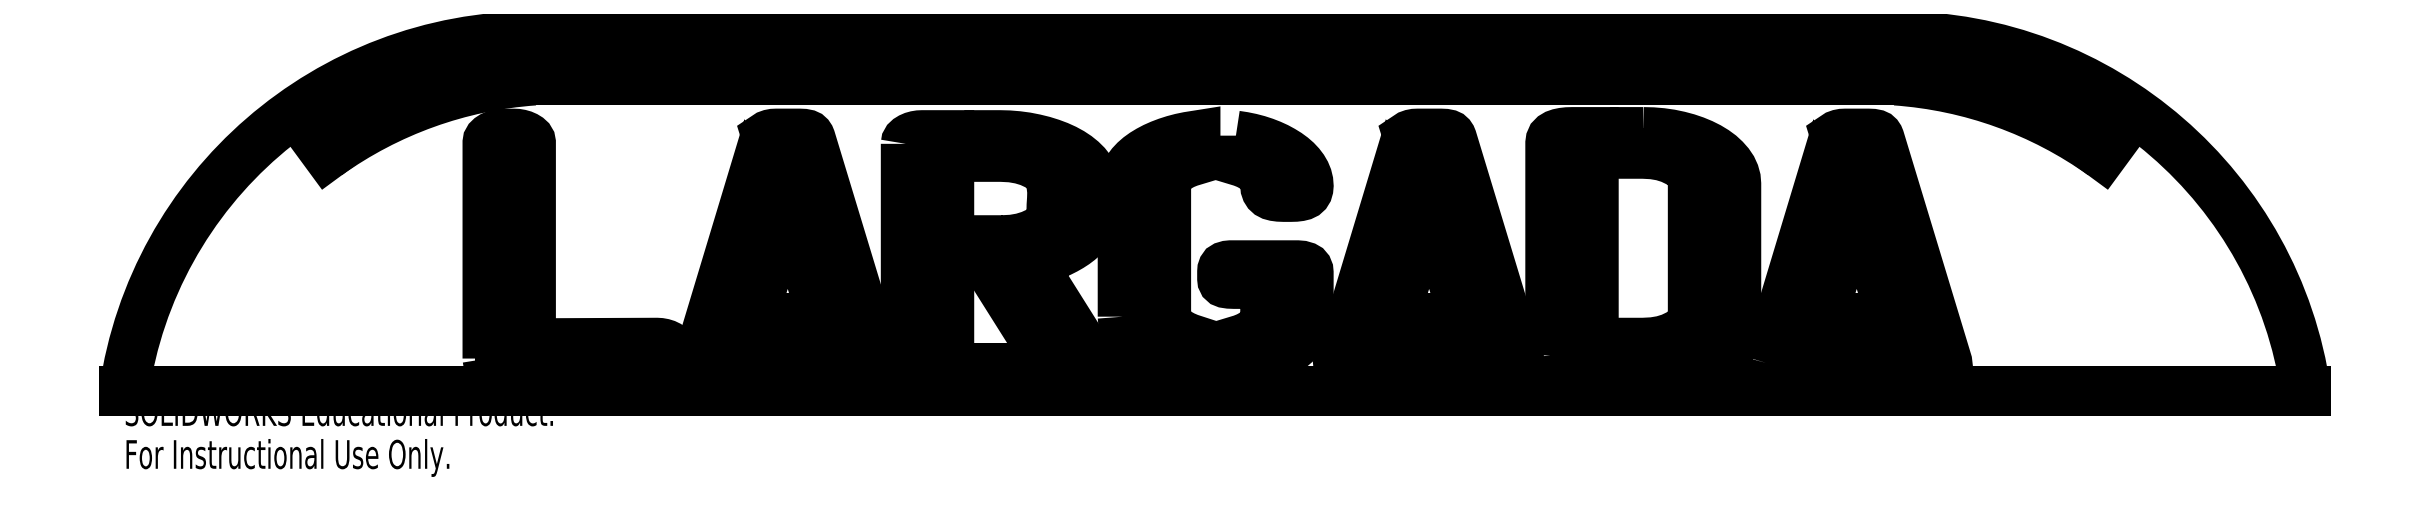
<metadata>
{"format":"dxf","ext":"dxf","renderer":"ezdxf+matplotlib","layout":"modelspace","background":"white","min_lineweight":24,"dpi":150}
</metadata>
<code>
0
SECTION
2
ENTITIES
0
LINE
8
0
10
-125
20
-26
30
0
11
125
21
-26
31
0
0
LWPOLYLINE
8
0
90
       35
70
   128
43
0
10
-122.9
20
-24.48
10
-122.9
20
11.99
10
-122.9
20
11.99
10
-122.9
20
12.3
10
-122.7
20
12.58
10
-122.4
20
12.83
10
-122.1
20
13.07
10
-121.6
20
13.26
10
-121.2
20
13.4
10
-120.7
20
13.49
10
-120.1
20
13.52
10
-120.1
20
13.52
10
-118.5
20
13.52
10
-118.5
20
13.52
10
-117.9
20
13.49
10
-117.4
20
13.4
10
-116.9
20
13.26
10
-116.5
20
13.07
10
-116.1
20
12.83
10
-115.8
20
12.58
10
-115.6
20
12.3
10
-115.6
20
11.99
10
-115.6
20
11.99
10
-115.6
20
-26
10
-115.6
20
-26
10
-120.1
20
-26
10
-120.1
20
-26
10
-120.7
20
-25.98
10
-121.2
20
-25.89
10
-121.6
20
-25.75
10
-122.1
20
-25.55
10
-122.4
20
-25.31
10
-122.7
20
-25.06
10
-122.9
20
-24.78
10
-122.9
20
-24.48
0
LWPOLYLINE
8
0
90
       26
70
   128
43
0
10
-108.2
20
-26
10
-108.2
20
-21.87
10
-108.2
20
-21.87
10
-94.3
20
-21.81
10
-94.3
20
-21.81
10
-93.76
20
-21.84
10
-93.26
20
-21.93
10
-92.79
20
-22.08
10
-92.35
20
-22.29
10
-91.97
20
-22.54
10
-91.71
20
-22.81
10
-91.55
20
-23.1
10
-91.5
20
-23.42
10
-91.5
20
-23.42
10
-91.5
20
-24.39
10
-91.5
20
-24.39
10
-91.55
20
-24.71
10
-91.71
20
-25
10
-91.97
20
-25.27
10
-92.35
20
-25.53
10
-92.79
20
-25.73
10
-93.26
20
-25.88
10
-93.76
20
-25.97
10
-94.3
20
-26
10
-94.3
20
-26
10
-108.2
20
-26
0
LWPOLYLINE
8
0
90
       64
70
   128
43
0
10
-87.5
20
-25.21
10
-79.41
20
1.598
10
-79.41
20
1.598
10
-75.78
20
-10.05
10
-75.78
20
-10.05
10
-78.11
20
-17.62
10
-78.11
20
-17.62
10
-66.29
20
-17.62
10
-66.29
20
-17.62
10
-72.14
20
1.77
10
-72.14
20
1.77
10
-72.24
20
1.598
10
-72.24
20
1.598
10
-75.78
20
13.07
10
-75.78
20
13.07
10
-75.49
20
13.27
10
-75.1
20
13.41
10
-74.63
20
13.5
10
-74.07
20
13.52
10
-74.07
20
13.52
10
-70.22
20
13.52
10
-70.22
20
13.52
10
-69.5
20
13.49
10
-68.96
20
13.38
10
-68.75
20
13.29
10
-68.57
20
13.12
10
-68.42
20
12.9
10
-68.31
20
12.62
10
-68.31
20
12.62
10
-56.89
20
-25.04
10
-56.89
20
-25.04
10
-56.84
20
-25.46
10
-56.99
20
-25.76
10
-57.34
20
-25.94
10
-57.89
20
-26
10
-57.89
20
-26
10
-62.34
20
-26
10
-62.34
20
-26
10
-62.9
20
-25.97
10
-63.36
20
-25.87
10
-63.71
20
-25.63
10
-63.96
20
-25.2
10
-63.96
20
-25.2
10
-65.07
20
-21.81
10
-65.07
20
-21.81
10
-79.32
20
-21.81
10
-79.32
20
-21.81
10
-80.43
20
-25.3
10
-80.43
20
-25.3
10
-80.64
20
-25.66
10
-80.89
20
-25.87
10
-81.22
20
-25.97
10
-81.74
20
-26
10
-81.74
20
-26
10
-86.19
20
-26
10
-86.19
20
-26
10
-86.56
20
-25.98
10
-86.87
20
-25.95
10
-87.13
20
-25.89
10
-87.32
20
-25.8
10
-87.46
20
-25.69
10
-87.54
20
-25.56
10
-87.55
20
-25.39
10
-87.5
20
-25.21
0
LWPOLYLINE
8
0
90
      101
70
   128
43
0
10
-35.93
20
-4.488
10
-34.19
20
-4.398
10
-32.6
20
-4.12
10
-31.17
20
-3.678
10
-29.92
20
-3.105
10
-29.38
20
-2.77
10
-28.91
20
-2.402
10
-28.51
20
-2.009
10
-28.19
20
-1.584
10
-27.95
20
-1.142
10
-27.77
20
-0.6841
10
-27.66
20
-0.226
10
-27.63
20
0.2484
10
-27.63
20
0.2484
10
-27.61
20
1.418
10
-27.53
20
2.555
10
-27.5
20
3.7
10
-27.63
20
4.87
10
-27.63
20
4.87
10
-27.67
20
5.344
10
-27.79
20
5.802
10
-28
20
6.252
10
-28.28
20
6.694
10
-28.64
20
7.119
10
-29.06
20
7.512
10
-29.55
20
7.88
10
-30.1
20
8.215
10
-31.35
20
8.796
10
-32.78
20
9.23
10
-34.37
20
9.508
10
-36.11
20
9.598
10
-36.11
20
9.598
10
-38.13
20
9.598
10
-38.13
20
9.598
10
-38.13
20
13.26
10
-38.13
20
13.26
10
-36.32
20
13.26
10
-36.32
20
13.26
10
-34.81
20
13.22
10
-33.32
20
13.1
10
-31.86
20
12.9
10
-30.41
20
12.62
10
-29.01
20
12.27
10
-27.7
20
11.86
10
-26.48
20
11.41
10
-25.34
20
10.89
10
-24.29
20
10.32
10
-23.35
20
9.696
10
-22.51
20
9.017
10
-21.77
20
8.289
10
-21.17
20
7.52
10
-20.72
20
6.727
10
-20.43
20
5.909
10
-20.3
20
5.058
10
-20.3
20
5.058
10
-20.2
20
2.375
10
-20.3
20
-0.2996
10
-20.3
20
-0.2996
10
-20.4
20
-0.9377
10
-20.6
20
-1.567
10
-20.9
20
-2.197
10
-21.3
20
-2.819
10
-21.78
20
-3.416
10
-22.34
20
-3.997
10
-22.98
20
-4.545
10
-23.68
20
-5.077
10
-24.45
20
-5.575
10
-25.27
20
-6.042
10
-26.14
20
-6.483
10
-27.07
20
-6.892
10
-28.04
20
-7.252
10
-29.07
20
-7.555
10
-30.15
20
-7.809
10
-31.29
20
-8.005
10
-31.29
20
-8.005
10
-21.5
20
-23.58
10
-21.5
20
-23.58
10
-21.35
20
-23.88
10
-21.32
20
-24.17
10
-21.4
20
-24.45
10
-21.59
20
-24.72
10
-21.87
20
-24.97
10
-22.21
20
-25.17
10
-22.62
20
-25.35
10
-23.08
20
-25.48
10
-23.08
20
-25.48
10
-24.78
20
-25.93
10
-24.78
20
-25.93
10
-25.14
20
-25.98
10
-25.67
20
-26
10
-25.67
20
-26
10
-26.49
20
-25.93
10
-27.18
20
-25.75
10
-27.74
20
-25.43
10
-28.15
20
-24.99
10
-28.15
20
-24.99
10
-37.95
20
-9.436
10
-37.95
20
-9.436
10
-37.95
20
-4.488
10
-37.95
20
-4.488
10
-35.93
20
-4.488
0
LWPOLYLINE
8
0
90
       35
70
   128
43
0
10
-52.23
20
11.8
10
-52.19
20
12.09
10
-52.03
20
12.37
10
-51.77
20
12.62
10
-51.41
20
12.84
10
-50.97
20
13.02
10
-50.5
20
13.16
10
-49.99
20
13.24
10
-49.44
20
13.26
10
-49.44
20
13.26
10
-44.91
20
13.26
10
-44.91
20
13.26
10
-44.91
20
-24.54
10
-44.91
20
-24.54
10
-44.95
20
-24.83
10
-45.11
20
-25.11
10
-45.37
20
-25.35
10
-45.73
20
-25.58
10
-46.16
20
-25.76
10
-46.63
20
-25.89
10
-47.15
20
-25.98
10
-47.69
20
-26
10
-47.69
20
-26
10
-49.44
20
-26
10
-49.44
20
-26
10
-49.99
20
-25.98
10
-50.5
20
-25.89
10
-50.97
20
-25.76
10
-51.41
20
-25.58
10
-51.77
20
-25.35
10
-52.03
20
-25.11
10
-52.19
20
-24.83
10
-52.23
20
-24.54
10
-52.23
20
-24.54
10
-52.23
20
11.8
0
LWPOLYLINE
8
0
90
       60
70
   128
43
0
10
-15.59
20
-17.4
10
-15.59
20
4.698
10
-15.59
20
4.698
10
-15.53
20
5.459
10
-15.35
20
6.195
10
-15.06
20
6.923
10
-14.65
20
7.635
10
-14.13
20
8.322
10
-13.52
20
8.976
10
-12.82
20
9.581
10
-12.03
20
10.15
10
-11.16
20
10.69
10
-10.21
20
11.18
10
-9.193
20
11.63
10
-8.097
20
12.05
10
-6.944
20
12.42
10
-5.766
20
12.73
10
-4.547
20
12.98
10
-3.304
20
13.18
10
-3.304
20
13.18
10
-3.304
20
9.05
10
-3.304
20
9.05
10
-4.359
20
8.731
10
-5.316
20
8.346
10
-6.158
20
7.888
10
-6.895
20
7.356
10
-7.492
20
6.768
10
-7.917
20
6.146
10
-8.179
20
5.467
10
-8.261
20
4.755
10
-8.261
20
4.755
10
-8.261
20
-17.13
10
-8.261
20
-17.13
10
-8.179
20
-17.81
10
-7.917
20
-18.47
10
-7.492
20
-19.09
10
-6.895
20
-19.67
10
-6.158
20
-20.2
10
-5.316
20
-20.67
10
-4.359
20
-21.08
10
-3.304
20
-21.42
10
-3.304
20
-21.42
10
-3.304
20
-25.89
10
-3.304
20
-25.89
10
-4.547
20
-25.69
10
-5.766
20
-25.44
10
-6.944
20
-25.12
10
-8.097
20
-24.76
10
-9.193
20
-24.34
10
-10.21
20
-23.88
10
-11.16
20
-23.37
10
-12.03
20
-22.83
10
-12.82
20
-22.25
10
-13.52
20
-21.64
10
-14.13
20
-21
10
-14.65
20
-20.32
10
-15.06
20
-19.62
10
-15.35
20
-18.9
10
-15.53
20
-18.16
10
-15.59
20
-17.4
0
LWPOLYLINE
8
0
90
       66
70
   128
43
0
10
3.134
20
-8.725
10
12.99
20
-8.725
10
12.99
20
-8.725
10
13.22
20
-8.725
10
13.46
20
-8.725
10
13.72
20
-8.725
10
13.94
20
-8.725
10
13.94
20
-8.725
10
14.63
20
-8.782
10
15.24
20
-8.962
10
15.49
20
-9.109
10
15.67
20
-9.322
10
15.79
20
-9.608
10
15.82
20
-9.96
10
15.82
20
-9.96
10
15.82
20
-17.52
10
15.82
20
-17.52
10
15.76
20
-18.28
10
15.58
20
-19.01
10
15.29
20
-19.75
10
14.88
20
-20.46
10
14.36
20
-21.15
10
13.76
20
-21.8
10
13.06
20
-22.41
10
12.26
20
-22.98
10
11.39
20
-23.51
10
10.45
20
-24
10
9.448
20
-24.45
10
8.377
20
-24.87
10
7.248
20
-25.24
10
6.062
20
-25.55
10
4.827
20
-25.8
10
3.534
20
-26
10
3.534
20
-26
10
3.534
20
-21.53
10
3.534
20
-21.53
10
4.59
20
-21.21
10
5.547
20
-20.82
10
6.389
20
-20.36
10
7.125
20
-19.82
10
7.722
20
-19.22
10
8.148
20
-18.59
10
8.41
20
-17.93
10
8.491
20
-17.24
10
8.491
20
-17.24
10
8.491
20
-11.87
10
8.491
20
-11.87
10
3.232
20
-11.87
10
3.232
20
-11.87
10
2.414
20
-11.83
10
1.768
20
-11.73
10
1.522
20
-11.64
10
1.351
20
-11.48
10
1.244
20
-11.26
10
1.211
20
-10.97
10
1.211
20
-10.97
10
1.211
20
-9.821
10
1.211
20
-9.821
10
1.236
20
-9.494
10
1.326
20
-9.232
10
1.465
20
-9.035
10
1.661
20
-8.913
10
2.136
20
-8.774
10
2.627
20
-8.725
10
2.627
20
-8.725
10
3.134
20
-8.725
0
LWPOLYLINE
8
0
90
       48
70
   128
43
0
10
3.534
20
13.18
10
4.827
20
12.98
10
6.062
20
12.73
10
7.248
20
12.42
10
8.377
20
12.05
10
9.448
20
11.63
10
10.45
20
11.18
10
11.39
20
10.67
10
12.26
20
10.13
10
13.06
20
9.549
10
13.76
20
8.935
10
14.36
20
8.289
10
14.88
20
7.61
10
15.29
20
6.907
10
15.58
20
6.195
10
15.76
20
5.451
10
15.82
20
4.698
10
15.82
20
4.698
10
15.78
20
4.232
10
15.66
20
3.831
10
15.47
20
3.512
10
15.19
20
3.258
10
14.81
20
3.07
10
14.27
20
2.939
10
13.6
20
2.858
10
12.79
20
2.833
10
12.79
20
2.833
10
11.63
20
2.833
10
11.63
20
2.833
10
10.81
20
2.866
10
10.13
20
2.956
10
9.579
20
3.103
10
9.17
20
3.316
10
8.876
20
3.586
10
8.663
20
3.921
10
8.532
20
4.305
10
8.491
20
4.755
10
8.491
20
4.755
10
8.41
20
5.467
10
8.148
20
6.146
10
7.722
20
6.768
10
7.125
20
7.356
10
6.389
20
7.888
10
5.547
20
8.346
10
4.59
20
8.731
10
3.534
20
9.05
10
3.534
20
9.05
10
3.534
20
13.18
0
LWPOLYLINE
8
0
90
       64
70
   128
43
0
10
20.86
20
-25.21
10
28.95
20
1.598
10
28.95
20
1.598
10
32.58
20
-10.05
10
32.58
20
-10.05
10
30.26
20
-17.62
10
30.26
20
-17.62
10
42.08
20
-17.62
10
42.08
20
-17.62
10
36.22
20
1.77
10
36.22
20
1.77
10
36.12
20
1.598
10
36.12
20
1.598
10
32.58
20
13.07
10
32.58
20
13.07
10
32.87
20
13.27
10
33.27
20
13.41
10
33.73
20
13.5
10
34.3
20
13.52
10
34.3
20
13.52
10
38.14
20
13.52
10
38.14
20
13.52
10
38.86
20
13.49
10
39.4
20
13.38
10
39.61
20
13.29
10
39.79
20
13.12
10
39.94
20
12.9
10
40.06
20
12.62
10
40.06
20
12.62
10
51.48
20
-25.04
10
51.48
20
-25.04
10
51.52
20
-25.46
10
51.38
20
-25.76
10
51.03
20
-25.94
10
50.47
20
-26
10
50.47
20
-26
10
46.02
20
-26
10
46.02
20
-26
10
45.46
20
-25.97
10
45.01
20
-25.87
10
44.65
20
-25.63
10
44.4
20
-25.2
10
44.4
20
-25.2
10
43.3
20
-21.81
10
43.3
20
-21.81
10
29.05
20
-21.81
10
29.05
20
-21.81
10
27.93
20
-25.3
10
27.93
20
-25.3
10
27.72
20
-25.66
10
27.48
20
-25.87
10
27.14
20
-25.97
10
26.63
20
-26
10
26.63
20
-26
10
22.18
20
-26
10
22.18
20
-26
10
21.8
20
-25.98
10
21.49
20
-25.95
10
21.24
20
-25.89
10
21.04
20
-25.8
10
20.9
20
-25.69
10
20.83
20
-25.56
10
20.81
20
-25.39
10
20.86
20
-25.21
0
LWPOLYLINE
8
0
90
       76
70
   128
43
0
10
72.35
20
13.79
10
73.94
20
13.74
10
75.48
20
13.61
10
76.97
20
13.4
10
78.41
20
13.1
10
79.78
20
12.73
10
81.09
20
12.29
10
82.29
20
11.79
10
83.42
20
11.23
10
84.44
20
10.6
10
85.36
20
9.933
10
86.14
20
9.205
10
86.82
20
8.436
10
87.37
20
7.626
10
87.75
20
6.784
10
87.99
20
5.917
10
88.06
20
5.017
10
88.06
20
5.017
10
88.06
20
-17.23
10
88.06
20
-17.23
10
87.99
20
-18.13
10
87.75
20
-19
10
87.37
20
-19.84
10
86.82
20
-20.65
10
86.14
20
-21.42
10
85.36
20
-22.15
10
84.44
20
-22.82
10
83.42
20
-23.44
10
82.29
20
-24
10
81.09
20
-24.5
10
79.78
20
-24.94
10
78.41
20
-25.32
10
76.97
20
-25.62
10
75.48
20
-25.83
10
73.94
20
-25.96
10
72.35
20
-26
10
72.35
20
-26
10
70.93
20
-26
10
70.93
20
-26
10
70.93
20
-21.81
10
70.93
20
-21.81
10
72.35
20
-21.81
10
72.35
20
-21.81
10
74.05
20
-21.72
10
75.61
20
-21.46
10
77.03
20
-21.02
10
78.3
20
-20.41
10
78.88
20
-20.05
10
79.37
20
-19.66
10
79.78
20
-19.26
10
80.13
20
-18.84
10
80.39
20
-18.4
10
80.58
20
-17.94
10
80.69
20
-17.47
10
80.73
20
-16.98
10
80.73
20
-16.98
10
80.73
20
5.287
10
80.73
20
5.287
10
80.69
20
5.778
10
80.58
20
6.252
10
80.38
20
6.71
10
80.11
20
7.152
10
79.77
20
7.569
10
79.34
20
7.962
10
78.84
20
8.346
10
78.26
20
8.706
10
76.96
20
9.328
10
75.55
20
9.769
10
74.01
20
10.03
10
72.35
20
10.12
10
72.35
20
10.12
10
70.93
20
10.12
10
70.93
20
10.12
10
70.93
20
13.79
10
70.93
20
13.79
10
72.35
20
13.79
0
LWPOLYLINE
8
0
90
       26
70
   128
43
0
10
56.65
20
-23.95
10
56.65
20
11.9
10
56.65
20
11.9
10
56.72
20
12.38
10
56.9
20
12.79
10
57.21
20
13.11
10
57.63
20
13.36
10
58.17
20
13.55
10
58.81
20
13.68
10
59.54
20
13.76
10
60.37
20
13.79
10
60.37
20
13.79
10
63.98
20
13.79
10
63.98
20
13.79
10
63.98
20
-26
10
63.98
20
-26
10
60.78
20
-26
10
60.78
20
-26
10
59.78
20
-25.98
10
58.91
20
-25.91
10
58.2
20
-25.8
10
57.63
20
-25.63
10
57.21
20
-25.39
10
56.9
20
-25.03
10
56.72
20
-24.54
10
56.65
20
-23.95
0
LWPOLYLINE
8
0
90
       64
70
   128
43
0
10
93.1
20
-25.21
10
101.2
20
1.598
10
101.2
20
1.598
10
104.8
20
-10.05
10
104.8
20
-10.05
10
102.5
20
-17.62
10
102.5
20
-17.62
10
114.3
20
-17.62
10
114.3
20
-17.62
10
108.5
20
1.77
10
108.5
20
1.77
10
108.4
20
1.598
10
108.4
20
1.598
10
104.8
20
13.07
10
104.8
20
13.07
10
105.1
20
13.27
10
105.5
20
13.41
10
106
20
13.5
10
106.5
20
13.52
10
106.5
20
13.52
10
110.4
20
13.52
10
110.4
20
13.52
10
111.1
20
13.49
10
111.6
20
13.38
10
111.9
20
13.29
10
112
20
13.12
10
112.2
20
12.9
10
112.3
20
12.62
10
112.3
20
12.62
10
123.7
20
-25.04
10
123.7
20
-25.04
10
123.8
20
-25.46
10
123.6
20
-25.76
10
123.3
20
-25.94
10
122.7
20
-26
10
122.7
20
-26
10
118.3
20
-26
10
118.3
20
-26
10
117.7
20
-25.97
10
117.2
20
-25.87
10
116.9
20
-25.63
10
116.6
20
-25.2
10
116.6
20
-25.2
10
115.5
20
-21.81
10
115.5
20
-21.81
10
101.3
20
-21.81
10
101.3
20
-21.81
10
100.2
20
-25.3
10
100.2
20
-25.3
10
99.96
20
-25.66
10
99.72
20
-25.87
10
99.38
20
-25.97
10
98.87
20
-26
10
98.87
20
-26
10
94.42
20
-26
10
94.42
20
-26
10
94.04
20
-25.98
10
93.73
20
-25.95
10
93.48
20
-25.89
10
93.28
20
-25.8
10
93.14
20
-25.69
10
93.07
20
-25.56
10
93.05
20
-25.39
10
93.1
20
-25.21
0
LINE
8
0
10
-115
20
22.5
30
0
11
115
21
22.5
31
0
0
LINE
8
0
10
115
20
25
30
0
11
-115
21
25
31
0
0
LINE
8
0
10
-151.7
20
12.33
30
0
11
-150
21
9.937
31
0
0
LINE
8
0
10
150
20
9.937
30
0
11
151.7
21
12.33
31
0
0
LINE
8
0
10
-115
20
30
30
0
11
115
21
30
31
0
0
LINE
8
0
10
184.3
20
-30
30
0
11
-184.3
21
-30
31
0
0
ARC
8
0
10
115
20
-40
30
0
40
70
50
8.213
51
90
0
ARC
8
0
10
-115
20
-40
30
0
40
70
50
90
51
171.8
0
ARC
8
0
10
-110.2
20
-45.75
30
0
40
68.42
50
94.04
51
125.5
0
ARC
8
0
10
110.2
20
-45.75
30
0
40
68.42
50
54.48
51
85.96
0
ARC
8
0
10
111.8
20
-43.82
30
0
40
68.89
50
54.59
51
87.31
0
ARC
8
0
10
-111.8
20
-43.82
30
0
40
68.89
50
92.69
51
125.4
0
MTEXT
8
0
10
-184.3
20
-31.02
30
0
40
4.834
41
0
71
     1
72
     1
1
SOLIDWORKS Educational Product.
7
SLDTEXTSTYLE0
73
     1
44
1
0
MTEXT
8
0
10
-184.3
20
-38.27
30
0
40
4.834
41
0
71
     1
72
     1
1
For Instructional Use Only.
7
SLDTEXTSTYLE0
73
     1
44
1
0
ENDSEC
0
EOF

</code>
